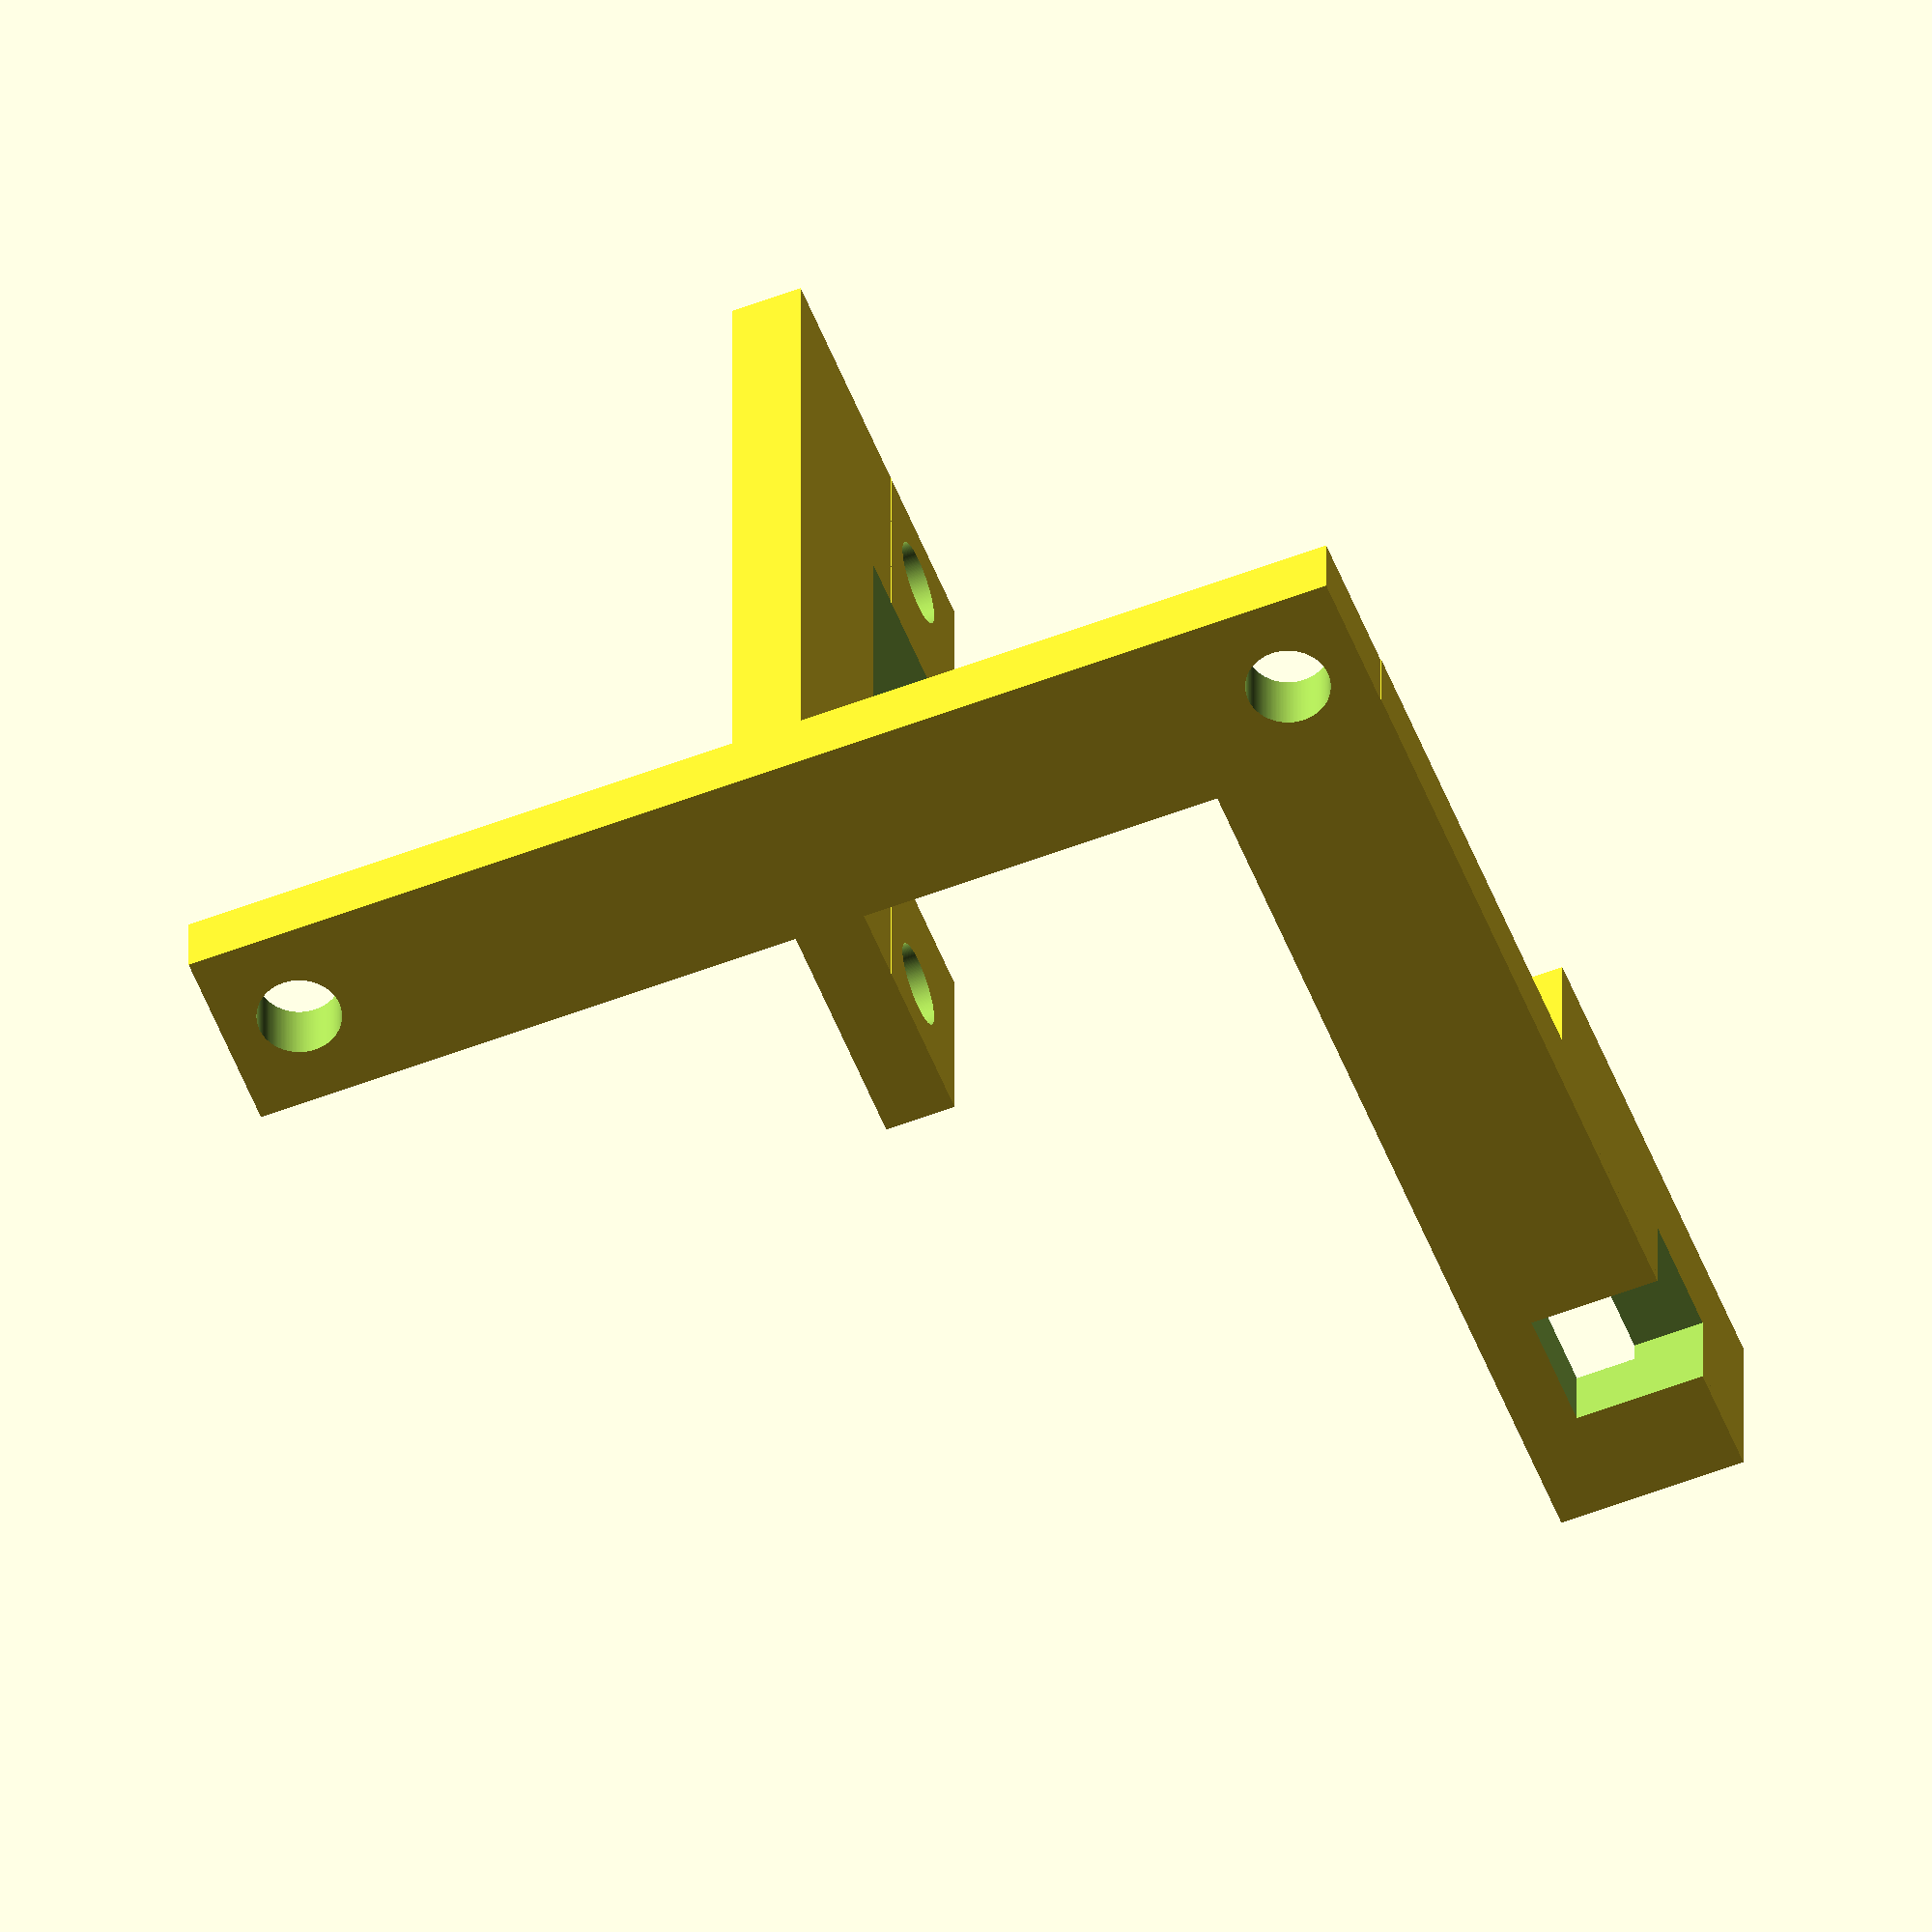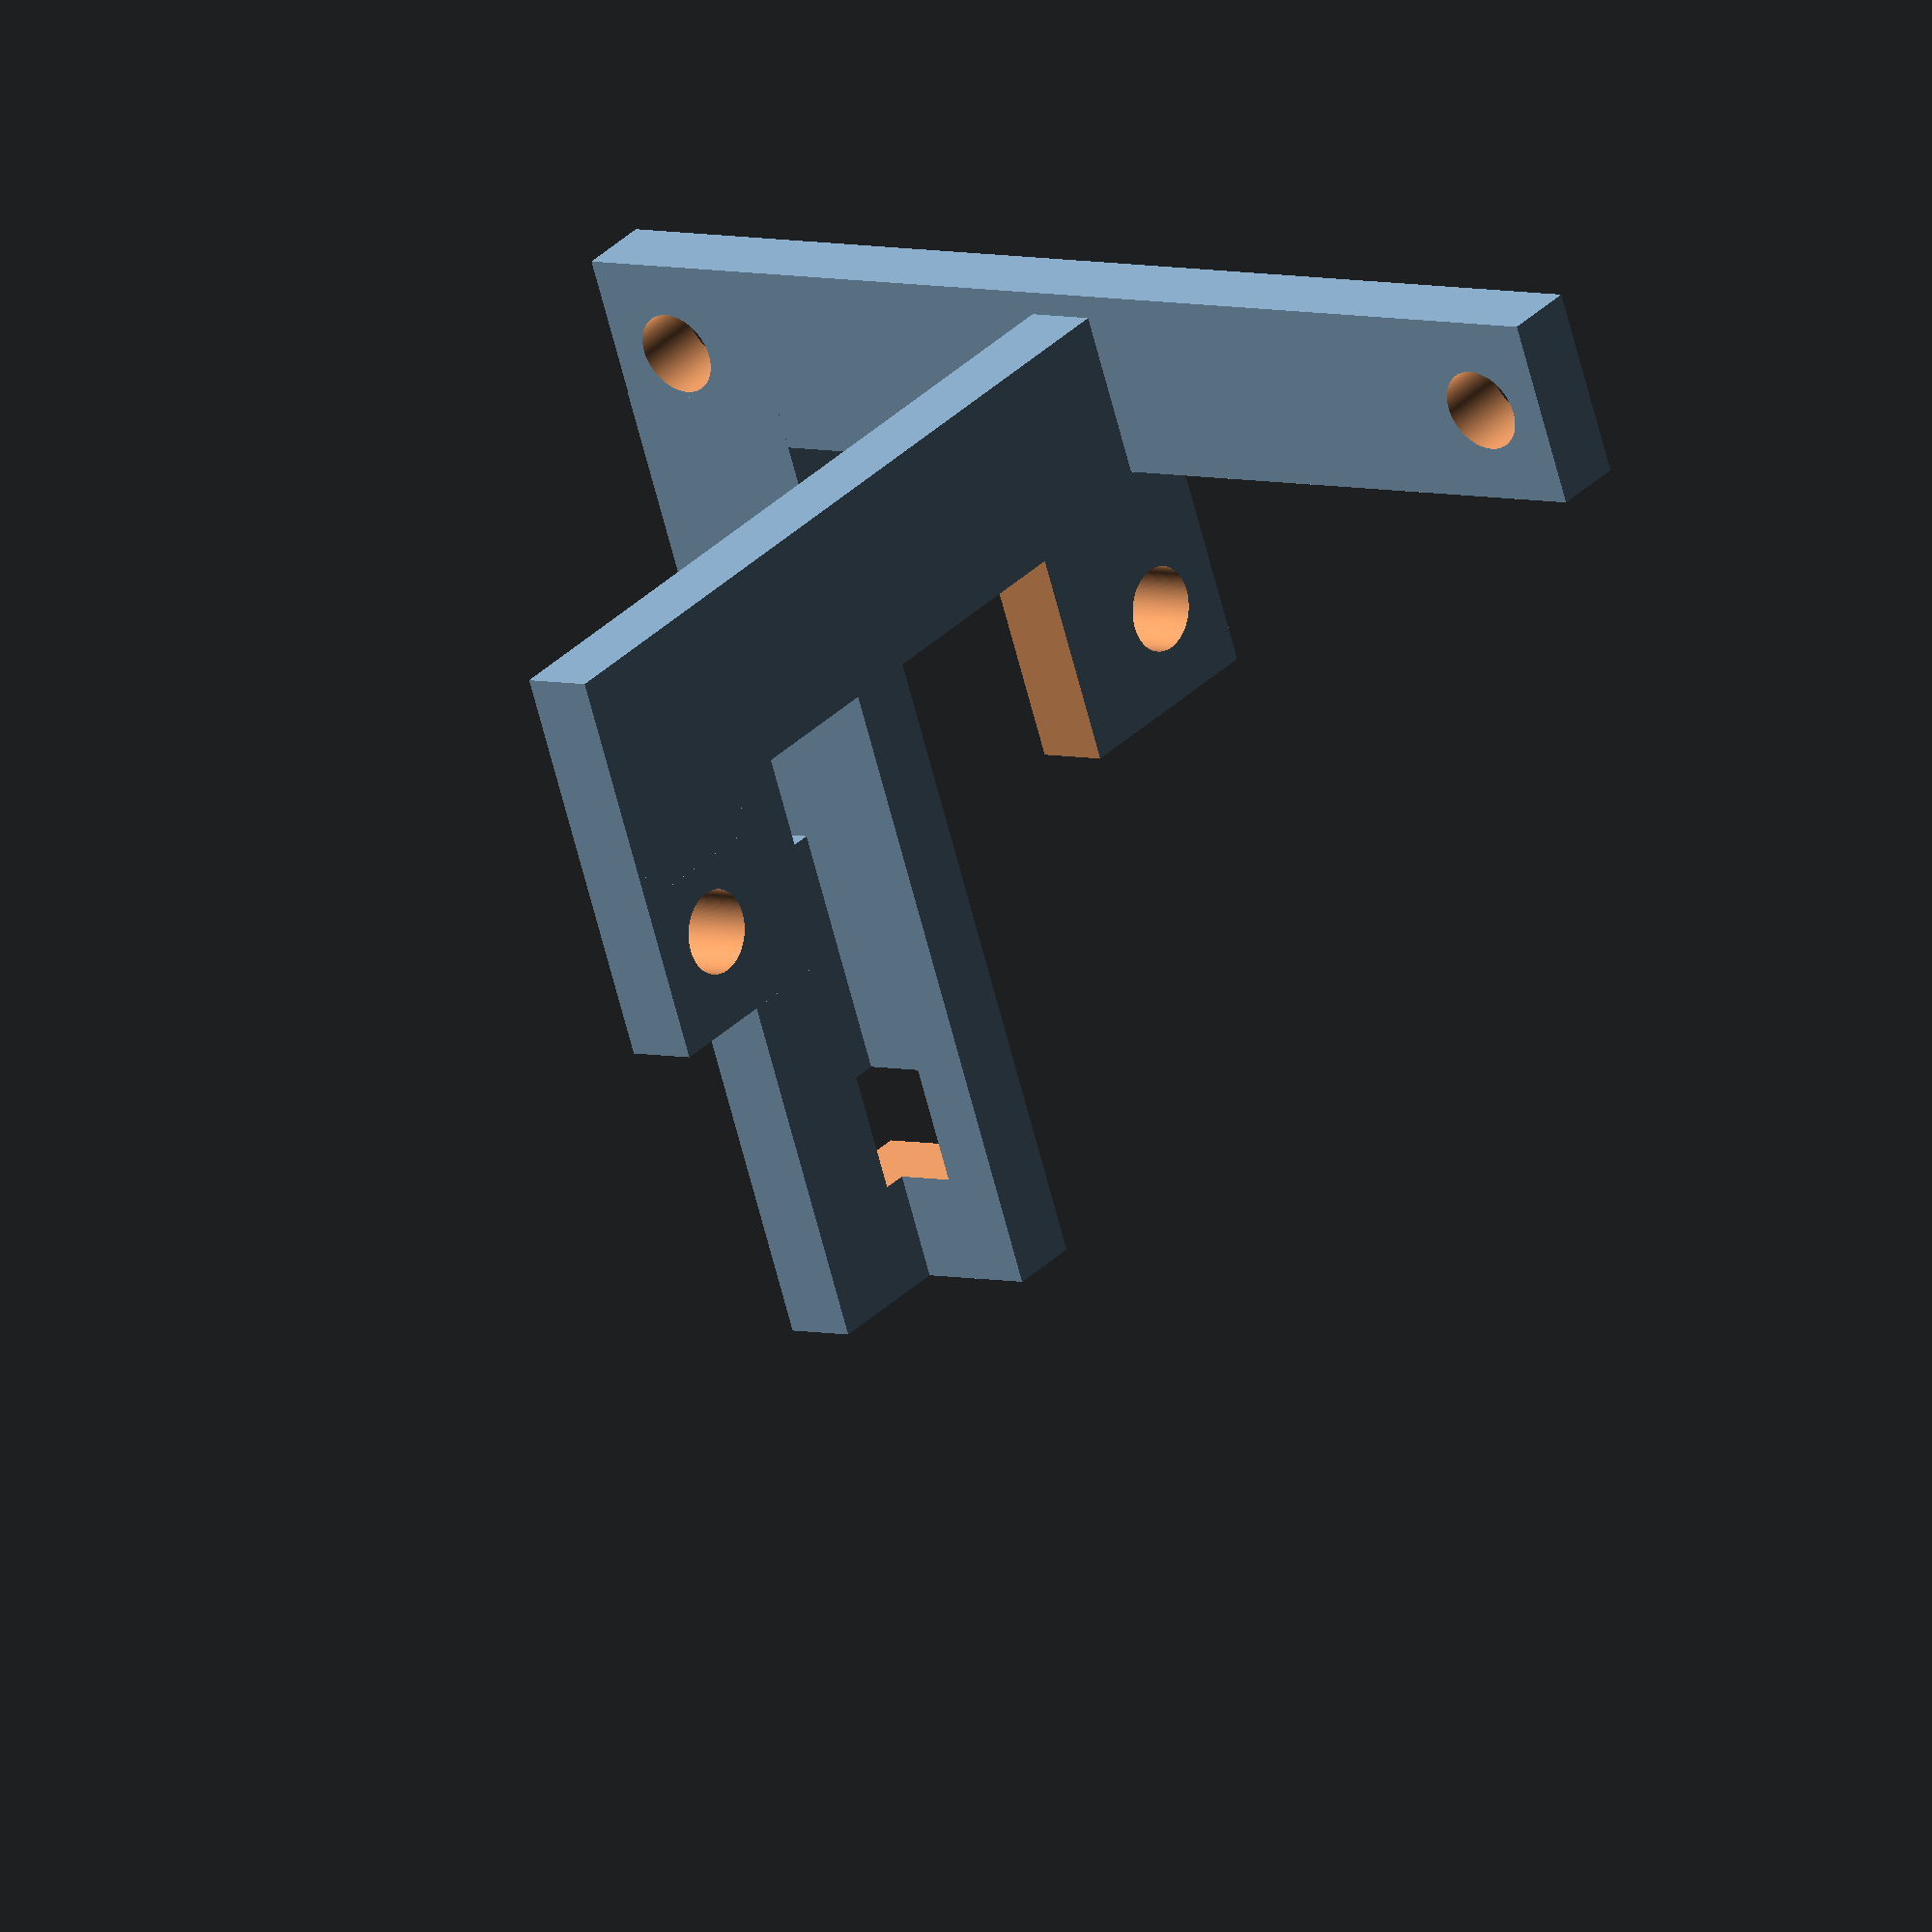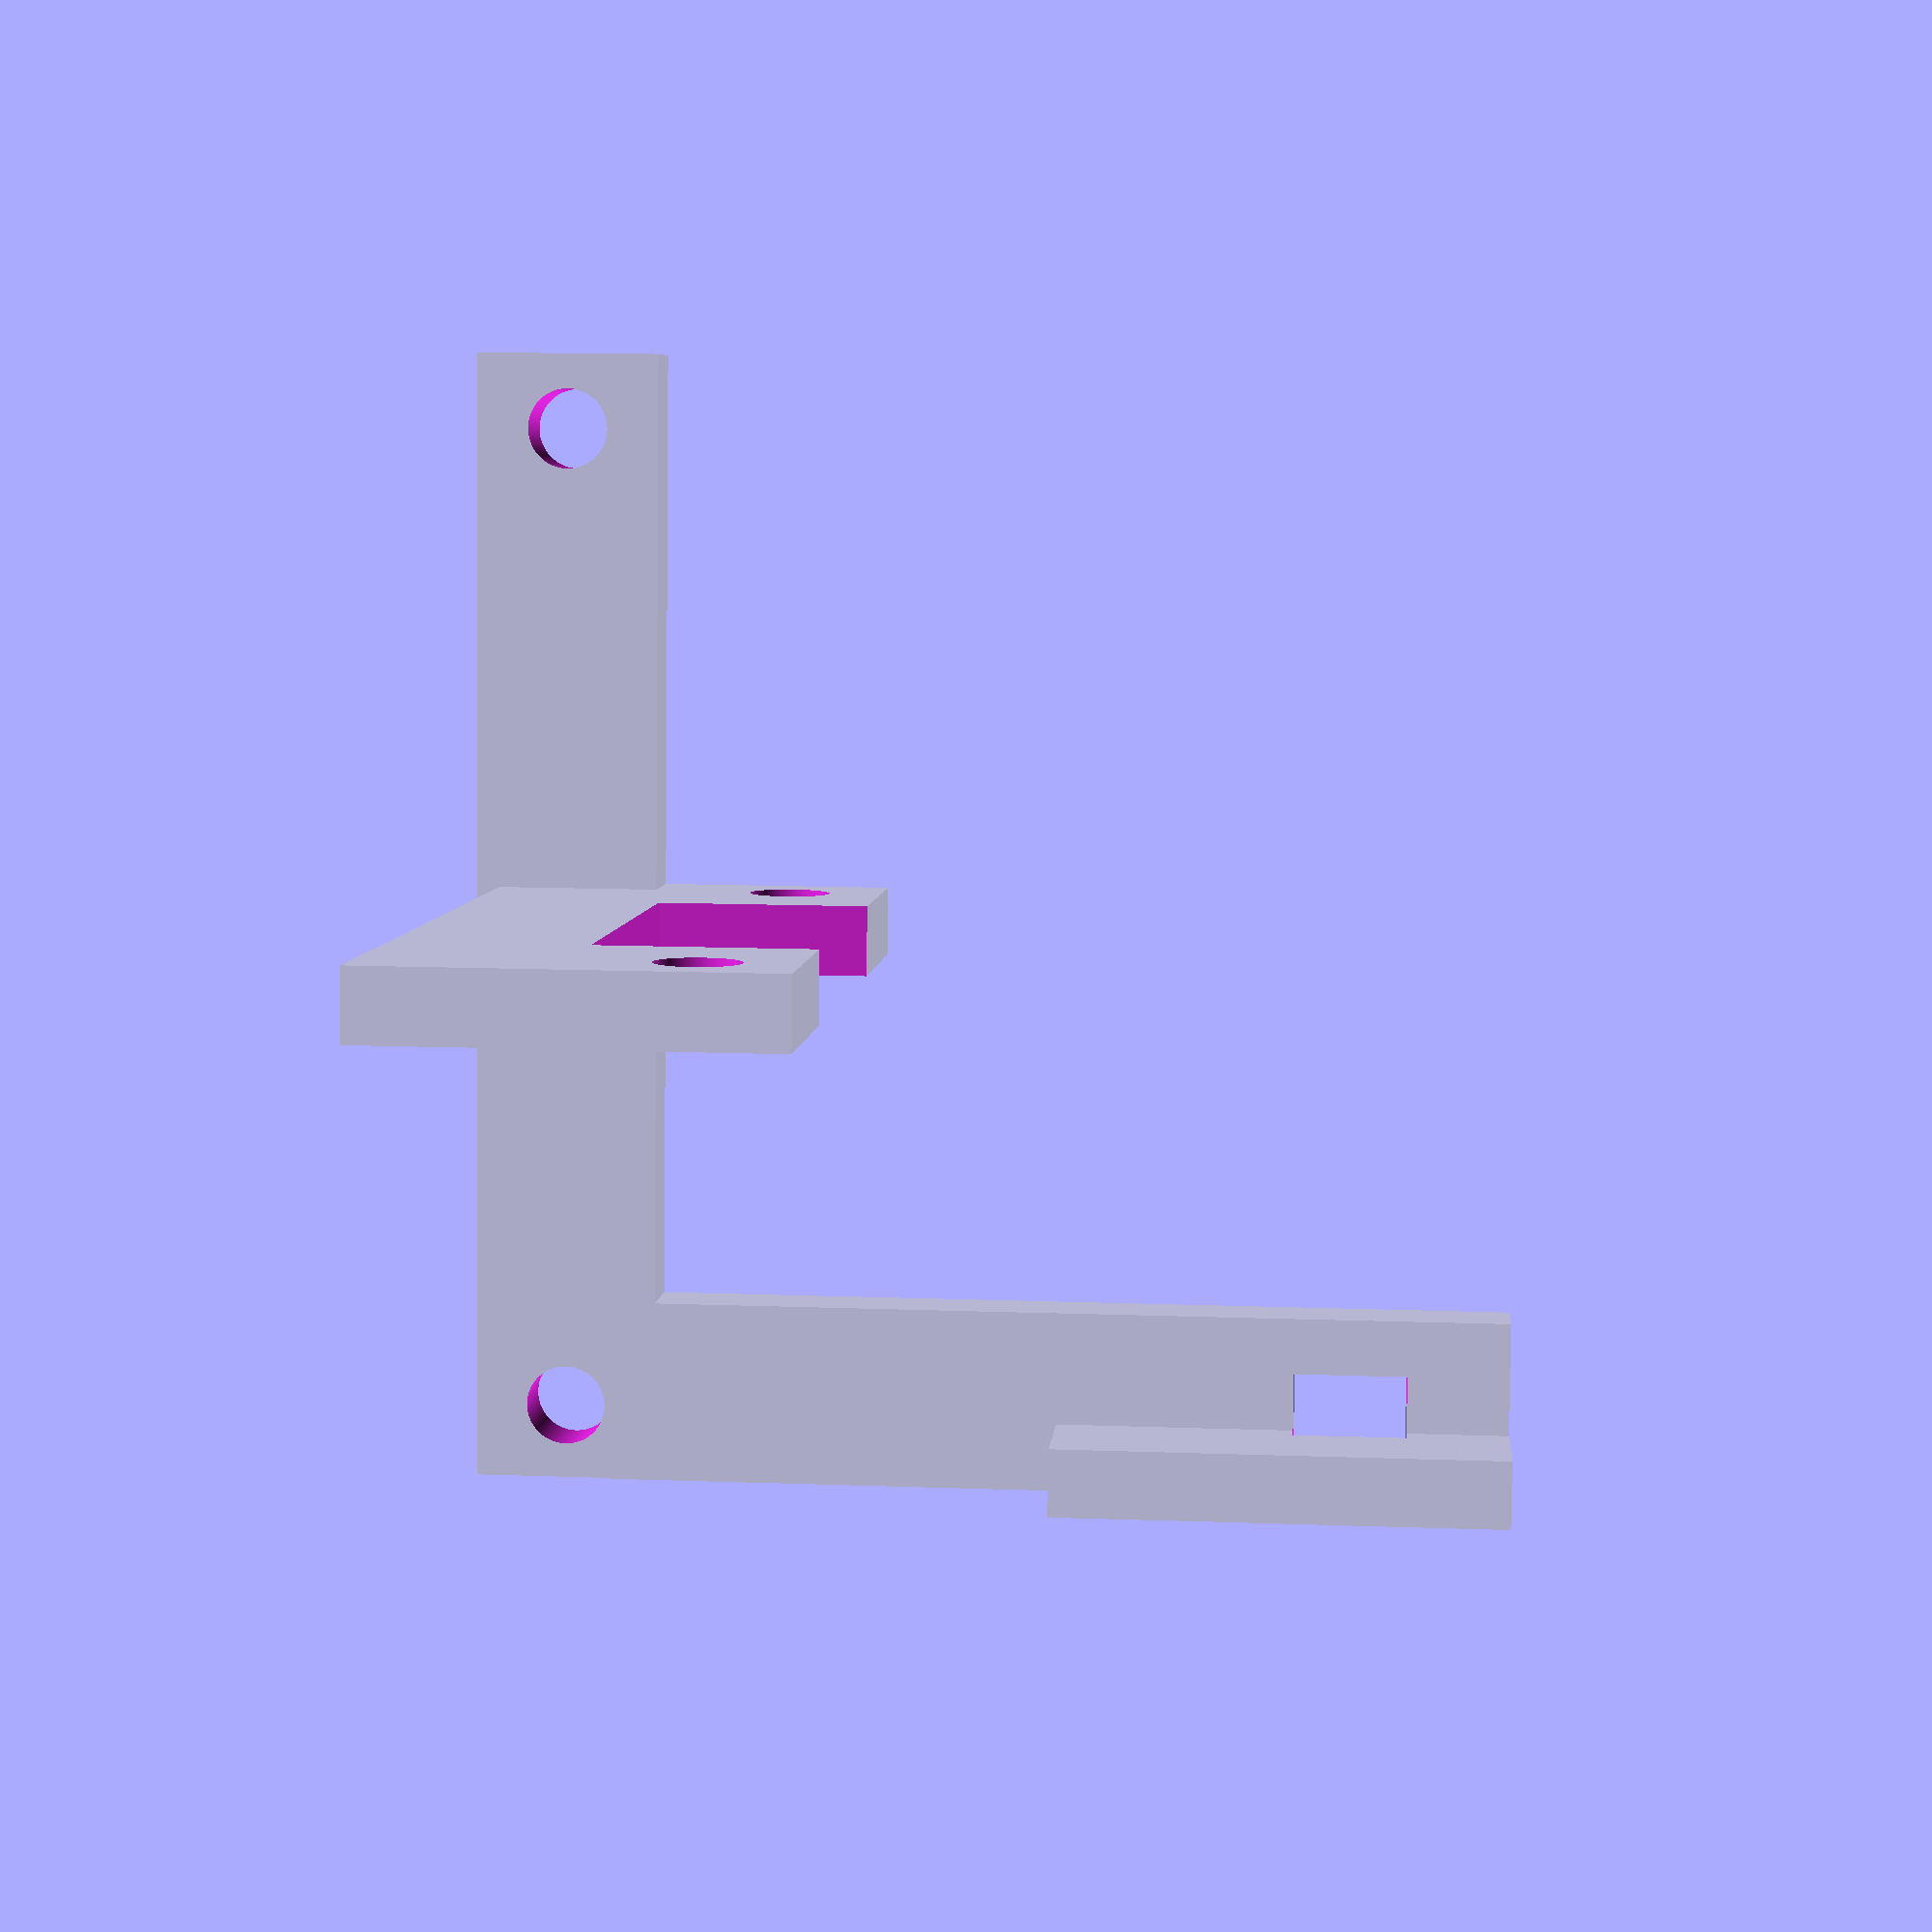
<openscad>
test_wall_thickness=3;
module test_bar ( hole_between_length,hole_dim ) { 
    test_bar_length=round(hole_between_length+hole_dim*2);
   difference() {
    $fn=200;
    cube([test_bar_length,8,test_wall_thickness],center=true);
    translate([-hole_between_length/2,0,-1]) cylinder(h=50,d=hole_dim,center=true);
    translate([(hole_between_length/2),0,-1]) cylinder(h=50,d=hole_dim,center=true);
}

   
}
module test_plate( hole_between_length,hole_dim ) { 
    test_plate_length=round(hole_between_length)+hole_dim*2;
    pos=hole_between_length/2;
   difference() {
    $fn=200;
    cube([test_plate_length,test_plate_length,test_wall_thickness],center=true);
    translate([-hole_between_length/2,-hole_between_length/2,-1]) cylinder(h=50,d=hole_dim,center=true);
    translate([pos,pos,-1]) cylinder(h=50,d=hole_dim,center=true);
    translate([-pos,pos,-1]) cylinder(h=50,d=hole_dim,center=true);
    translate([pos,-pos,-1]) cylinder(h=50,d=hole_dim,center=true);
    translate([-pos,-pos,-1]) cylinder(h=50,d=hole_dim,center=true);
}
   
}
//translate([0,30,0]) test_plate(25,3.5);



projector_mount_length=43.46;
lamp_mount_length=30;
screw_size = 3.5; // they are 3mm
lamp_mount_height = -10;
lamp_mount_pos_y = lamp_mount_length/2 + screw_size *2- test_wall_thickness*2+1;


//translate([0,-30,0]) 
difference(){
    union() {
    test_bar(projector_mount_length,screw_size);
      //  rotate([0,90,0]) translate([lamp_mount_pos_y,lamp_mount_height,0]) union {
      //      test_bar(lamp_mount_length,screw_size);   
       //     translate([0,8,0]) cube([
       // }
        rotate([0,270,0]) translate([lamp_mount_pos_y,lamp_mount_height,0]) difference() {
            tplate_length=round(abs(lamp_mount_length))+screw_size*2;
            union() {
                
                test_bar(lamp_mount_length,screw_size);  
                translate([0,8,0]) 
                    cube([tplate_length,abs(lamp_mount_height),test_wall_thickness],center=true);
            }
            cube([tplate_length/2,abs(lamp_mount_height),test_wall_thickness+4],center=true);
       
    }
      sensor_pole=projector_mount_length/2-screw_size/5;
     // This is for the sensor, just use wire ties?
   translate([-sensor_pole,-22,0])  union() {
       sensor_pole_indent=test_wall_thickness-0.5;///2;
       cube([8,40,test_wall_thickness],center=true);
       rotate([0,90,0]) translate([-3,-10,-sensor_pole_indent]) cube([8,40/2,test_wall_thickness],center=true);
   };

};
   translate([-23,-35,0]) cube([7,5,5],center=true);
}
</openscad>
<views>
elev=326.9 azim=21.7 roll=180.0 proj=o view=solid
elev=146.5 azim=161.6 roll=142.8 proj=o view=wireframe
elev=354.1 azim=270.6 roll=4.6 proj=p view=wireframe
</views>
